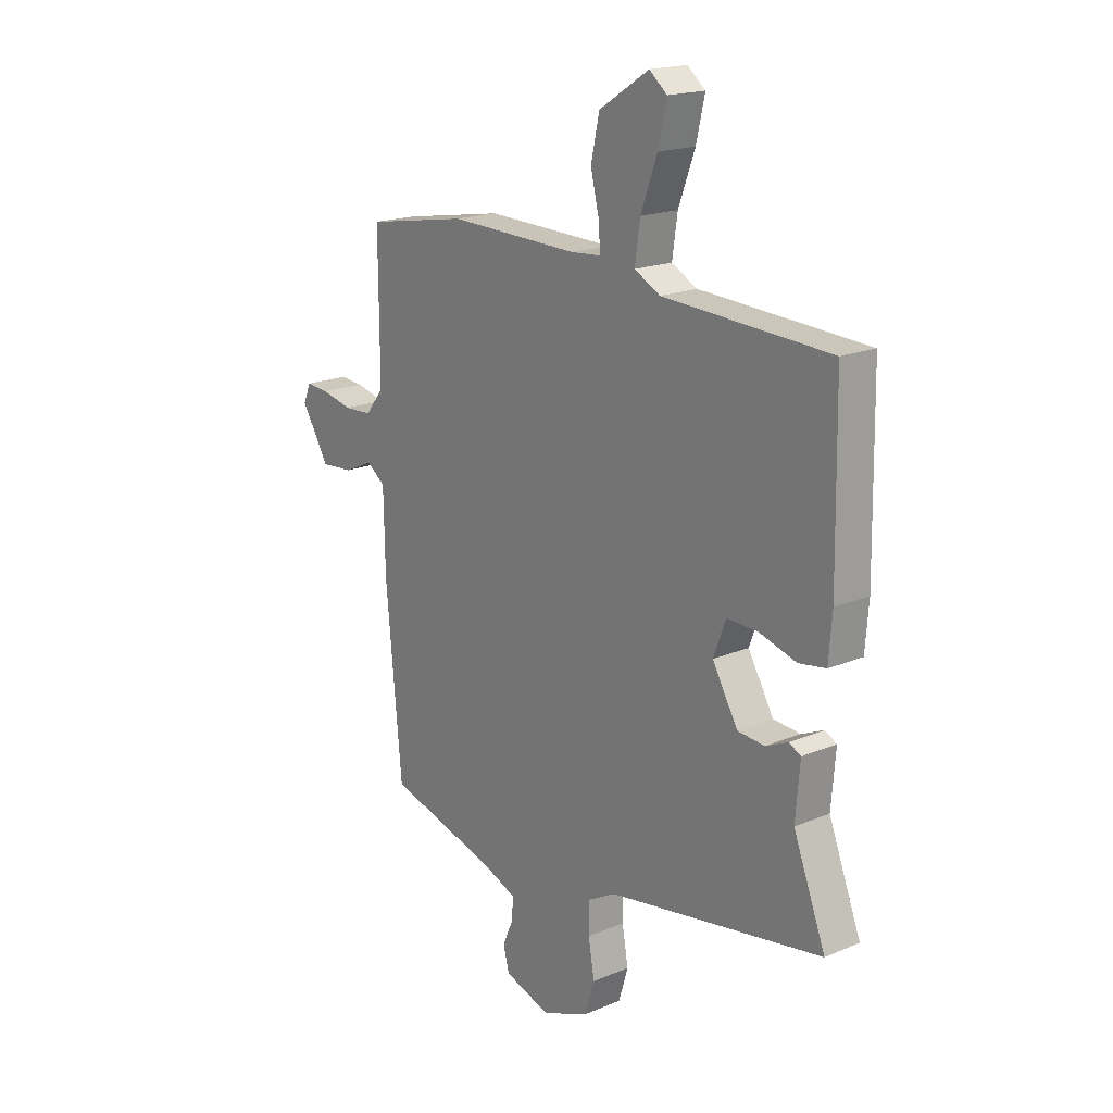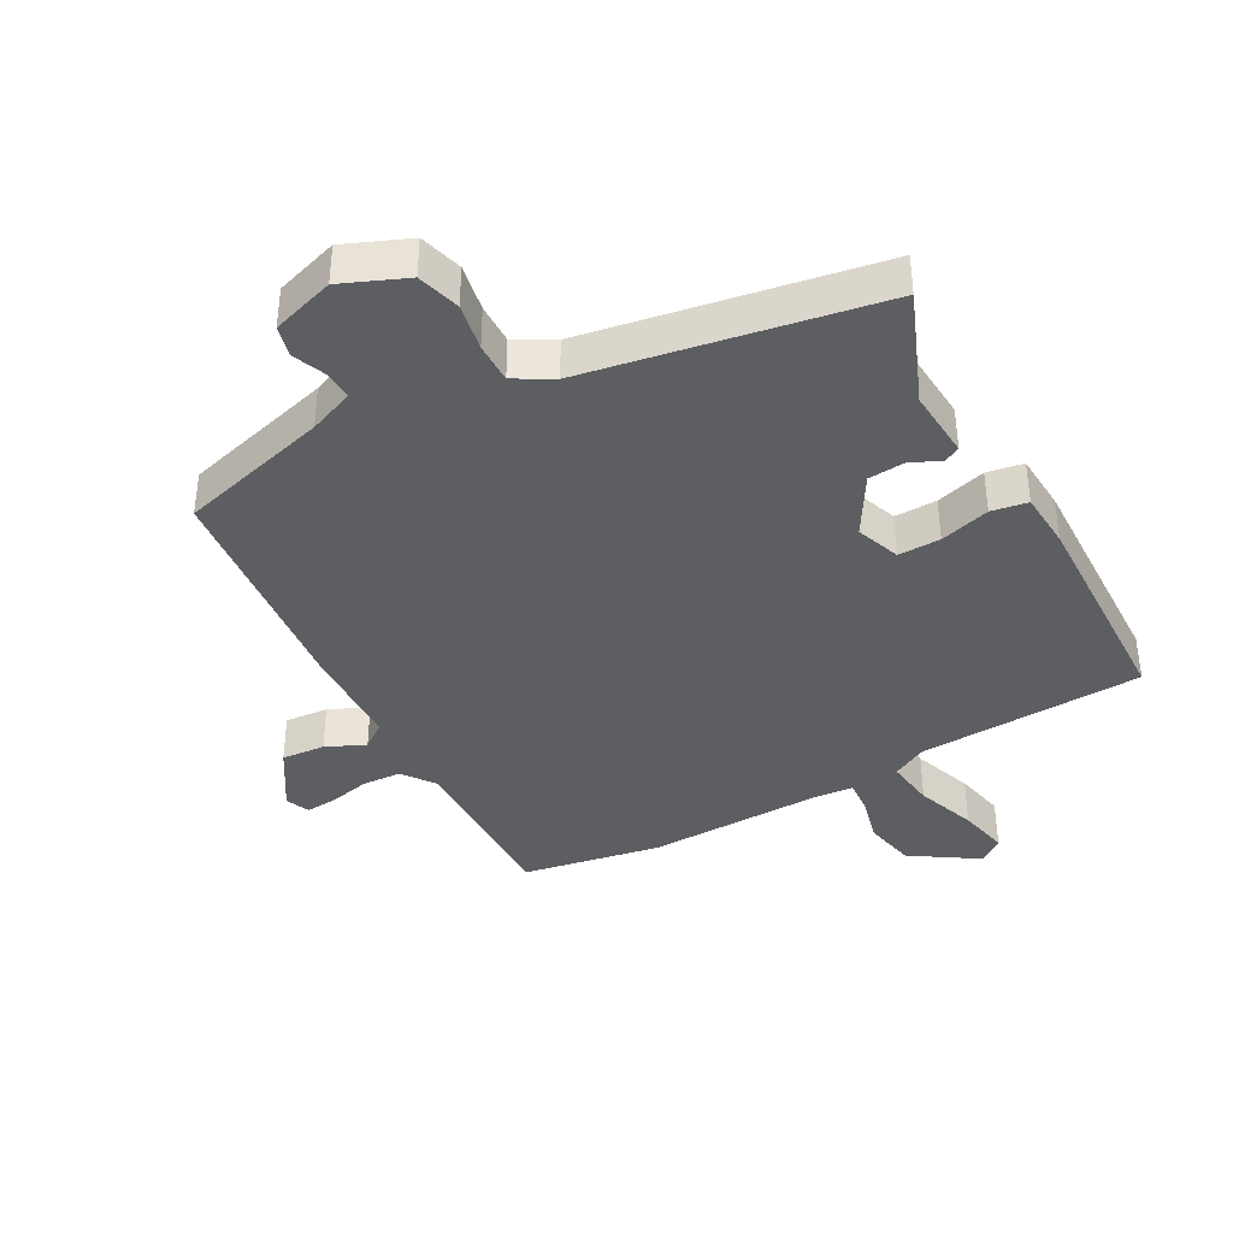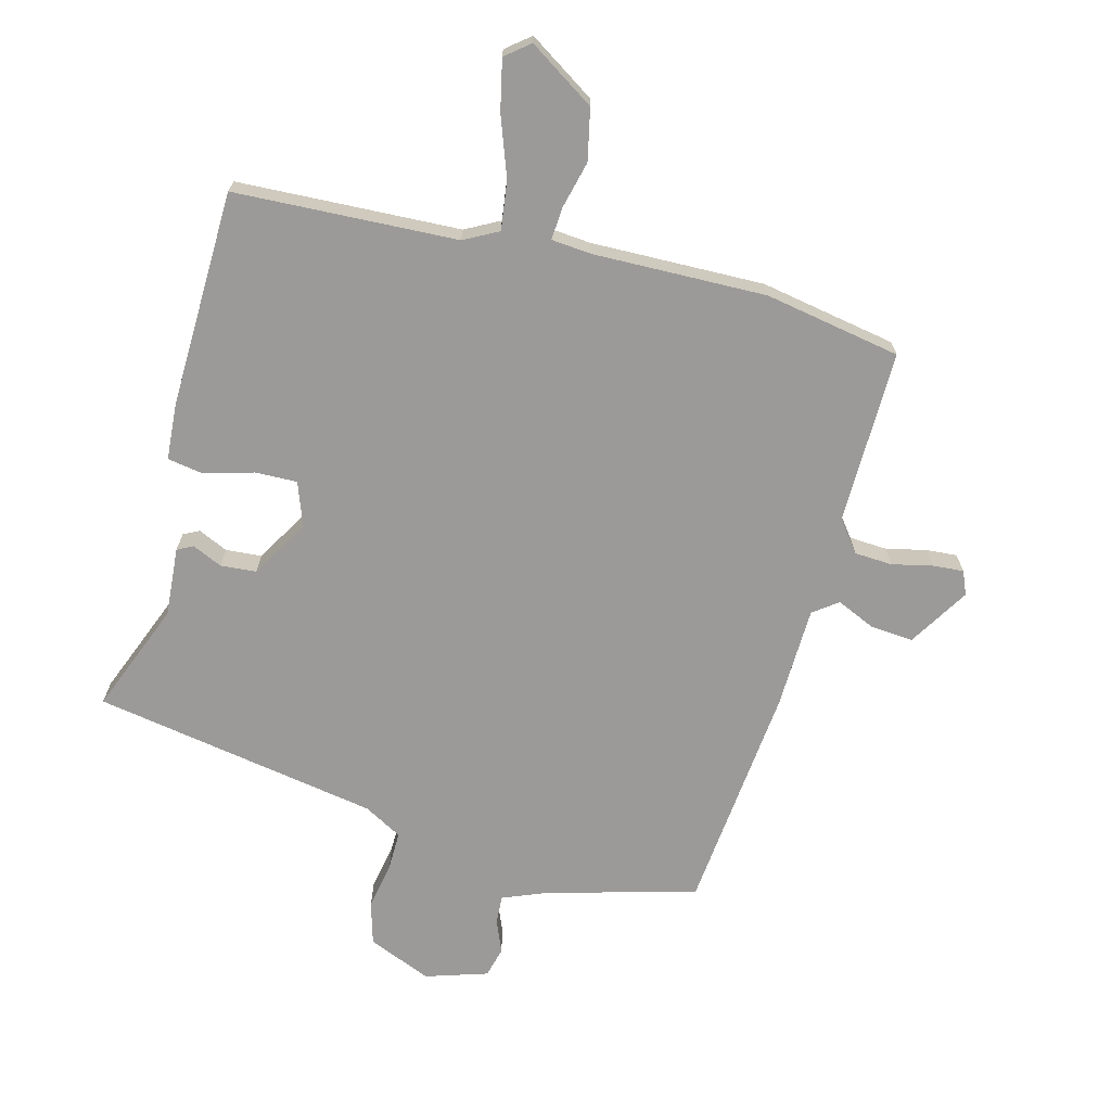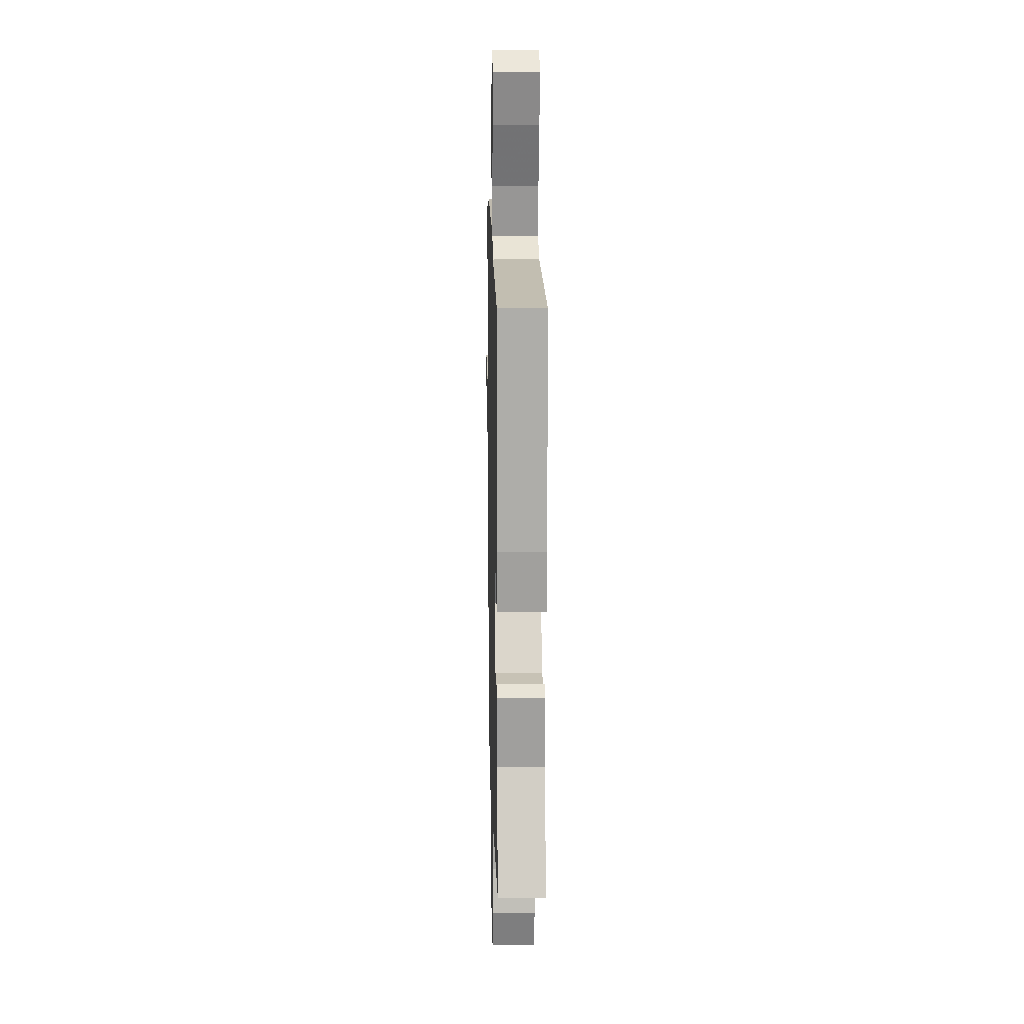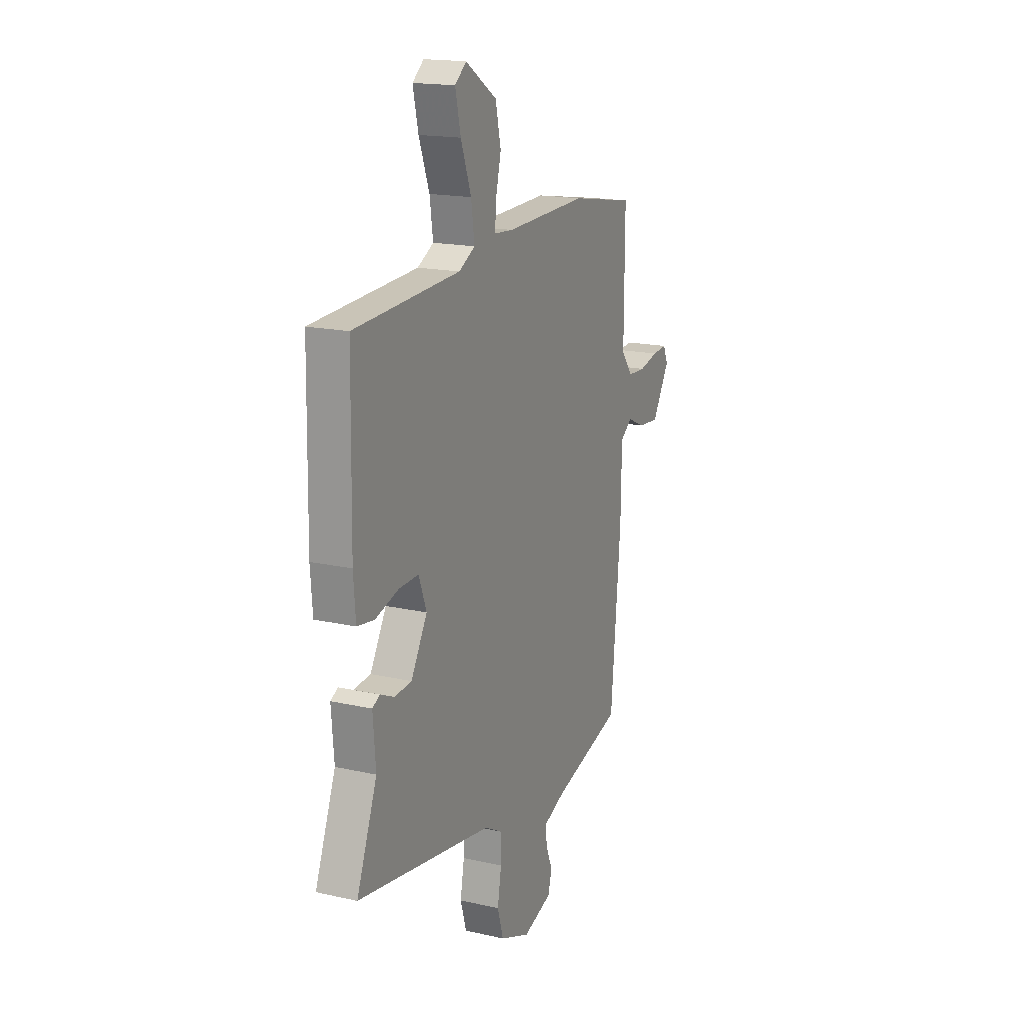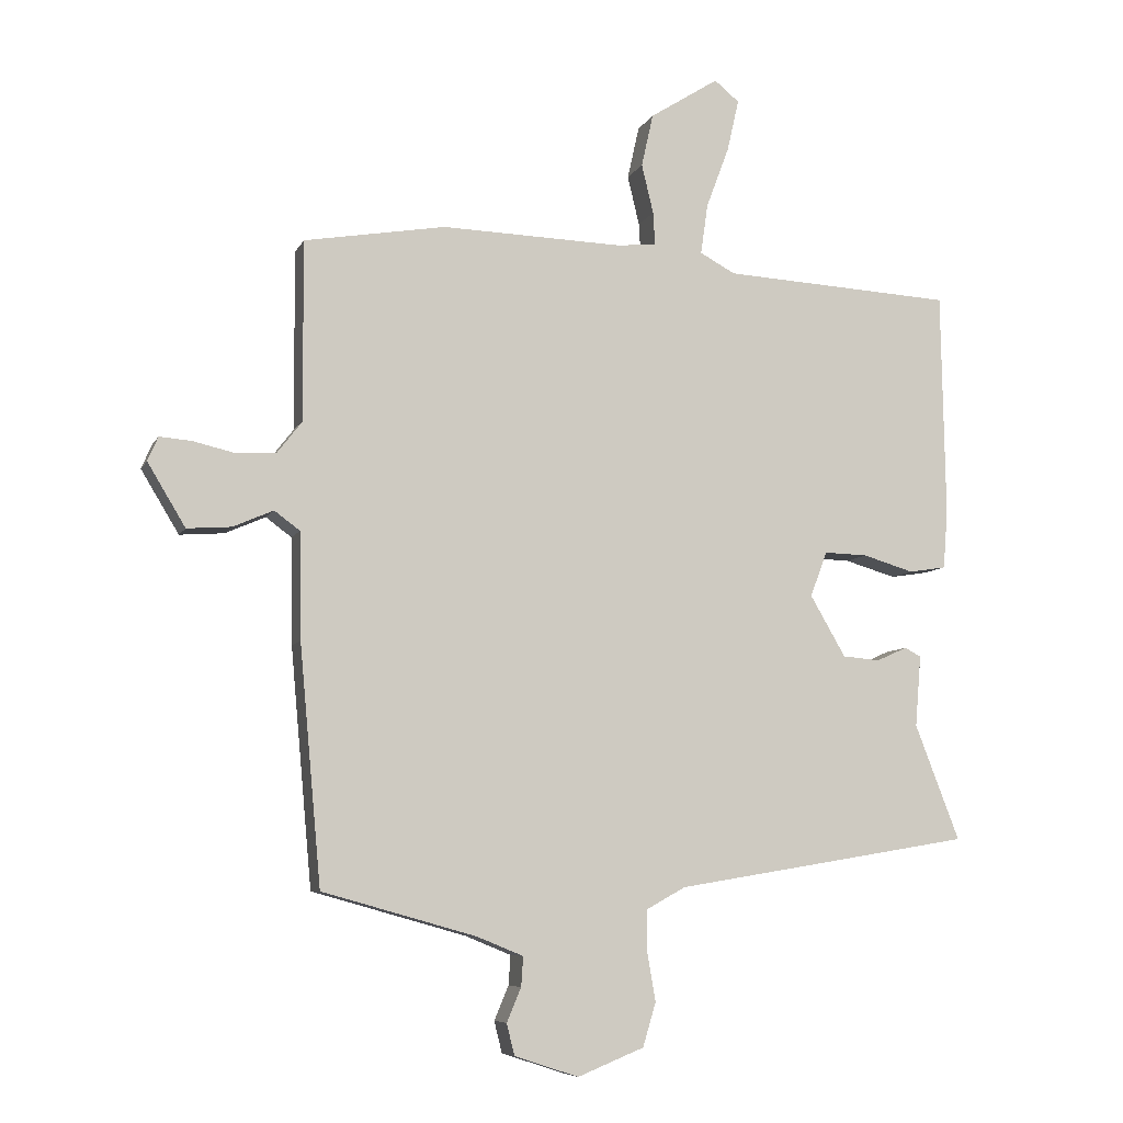
<metadata>
{"format":"obj","ext":"obj","renderer":"f3d","projection":"perspective","resolution":1024,"background":"white","views":[{"elev":18.5,"azim":-129.1,"up":"+Z"},{"elev":-39.0,"azim":-151.8,"up":"+Y"},{"elev":-69.3,"azim":-15.2,"up":"+Y"},{"elev":14.0,"azim":-91.3,"up":"+Z"},{"elev":17.3,"azim":-65.8,"up":"+Z"},{"elev":-7.4,"azim":163.3,"up":"+Z"}]}
</metadata>
<code>
v 0.493 0.07 -0.468
v 0.258 0.07 -0.534
v 0.187 0.07 -0.563
v 0.19 0.07 -0.608
v 0.212 0.07 -0.66
v 0.2 0.07 -0.708
v 0.102 0.07 -0.74
v 0.001 0.07 -0.699
v -0.019 0.07 -0.632
v -0.006 0.07 -0.558
v -0.006 0.07 -0.495
v -0.066 0.07 -0.462
v -0.52 0.07 -0.387
v -0.452 0.07 -0.211
v -0.461 0.07 -0.102
v -0.436 0.07 -0.089
v -0.389 0.07 -0.11
v -0.332 0.07 -0.105
v -0.278 0.07 -0.012
v -0.304 0.07 0.057
v -0.37 0.07 0.055
v -0.448 0.07 0.032
v -0.505 0.07 0.041
v -0.512 0.07 0.131
v -0.506 0.07 0.474
v -0.154 0.07 0.493
v -0.1 0.07 0.522
v -0.111 0.07 0.599
v -0.146 0.07 0.693
v -0.164 0.07 0.772
v -0.126 0.07 0.803
v -0.021 0.07 0.736
v -0.003 0.07 0.655
v -0.021 0.07 0.58
v -0.024 0.07 0.529
v 0.039 0.07 0.524
v 0.313 0.07 0.532
v 0.529 0.07 0.495
v 0.528 0.07 0.22
v 0.566 0.07 0.171
v 0.626 0.07 0.168
v 0.69 0.07 0.183
v 0.739 0.07 0.187
v 0.755 0.07 0.15
v 0.697 0.07 0.054
v 0.629 0.07 0.059
v 0.568 0.07 0.086
v 0.529 0.07 0.057
v 0.526 0.07 -0.105
v 0.493 0 -0.468
v 0.258 0 -0.534
v 0.187 0 -0.563
v 0.19 0 -0.608
v 0.212 0 -0.66
v 0.2 0 -0.708
v 0.102 0 -0.74
v 0.001 0 -0.699
v -0.019 0 -0.632
v -0.006 0 -0.558
v -0.006 0 -0.495
v -0.066 0 -0.462
v -0.52 0 -0.387
v -0.452 0 -0.211
v -0.461 0 -0.102
v -0.436 0 -0.089
v -0.389 0 -0.11
v -0.332 0 -0.105
v -0.278 0 -0.012
v -0.304 0 0.057
v -0.37 0 0.055
v -0.448 0 0.032
v -0.505 0 0.041
v -0.512 0 0.131
v -0.506 0 0.474
v -0.154 0 0.493
v -0.1 0 0.522
v -0.111 0 0.599
v -0.146 0 0.693
v -0.164 0 0.772
v -0.126 0 0.803
v -0.021 0 0.736
v -0.003 0 0.655
v -0.021 0 0.58
v -0.024 0 0.529
v 0.039 0 0.524
v 0.313 0 0.532
v 0.529 0 0.495
v 0.528 0 0.22
v 0.566 0 0.171
v 0.626 0 0.168
v 0.69 0 0.183
v 0.739 0 0.187
v 0.755 0 0.15
v 0.697 0 0.054
v 0.629 0 0.059
v 0.568 0 0.086
v 0.529 0 0.057
v 0.526 0 -0.105
f 48 49 1 2
f 45 46 47
f 44 45 47
f 43 44 47
f 42 43 47
f 41 42 47
f 40 41 47 48
f 48 2 3
f 40 48 3
f 39 40 3
f 38 39 3
f 37 38 3
f 36 37 3
f 32 33 34
f 31 32 34
f 30 31 34
f 29 30 34
f 28 29 34
f 27 28 34 35
f 36 3 4
f 35 36 4
f 27 35 4
f 26 27 4
f 24 25 26
f 23 24 26
f 22 23 26
f 21 22 26
f 14 15 16 17
f 14 17 18
f 13 14 18
f 12 13 18
f 11 12 18 19
f 8 9 10
f 7 8 10
f 6 7 10
f 5 6 10
f 4 5 10
f 4 10 11
f 11 19 20
f 4 11 20
f 26 4 20
f 20 21 26
f 51 50 98 97
f 96 95 94
f 96 94 93
f 96 93 92
f 96 92 91
f 96 91 90
f 97 96 90 89
f 52 51 97
f 52 97 89
f 52 89 88
f 52 88 87
f 52 87 86
f 52 86 85
f 83 82 81
f 83 81 80
f 83 80 79
f 83 79 78
f 83 78 77
f 84 83 77 76
f 53 52 85
f 53 85 84
f 53 84 76
f 53 76 75
f 75 74 73
f 75 73 72
f 75 72 71
f 75 71 70
f 66 65 64 63
f 67 66 63
f 67 63 62
f 67 62 61
f 68 67 61 60
f 59 58 57
f 59 57 56
f 59 56 55
f 59 55 54
f 59 54 53
f 60 59 53
f 69 68 60
f 69 60 53
f 69 53 75
f 75 70 69
f 1 50 51 2
f 2 51 52 3
f 3 52 53 4
f 4 53 54 5
f 5 54 55 6
f 6 55 56 7
f 7 56 57 8
f 8 57 58 9
f 9 58 59 10
f 10 59 60 11
f 11 60 61 12
f 12 61 62 13
f 13 62 63 14
f 14 63 64 15
f 15 64 65 16
f 16 65 66 17
f 17 66 67 18
f 18 67 68 19
f 19 68 69 20
f 20 69 70 21
f 21 70 71 22
f 22 71 72 23
f 23 72 73 24
f 24 73 74 25
f 25 74 75 26
f 26 75 76 27
f 27 76 77 28
f 28 77 78 29
f 29 78 79 30
f 30 79 80 31
f 31 80 81 32
f 32 81 82 33
f 33 82 83 34
f 34 83 84 35
f 35 84 85 36
f 36 85 86 37
f 37 86 87 38
f 38 87 88 39
f 39 88 89 40
f 40 89 90 41
f 41 90 91 42
f 42 91 92 43
f 43 92 93 44
f 44 93 94 45
f 45 94 95 46
f 46 95 96 47
f 47 96 97 48
f 48 97 98 49
f 49 98 50 1

</code>
